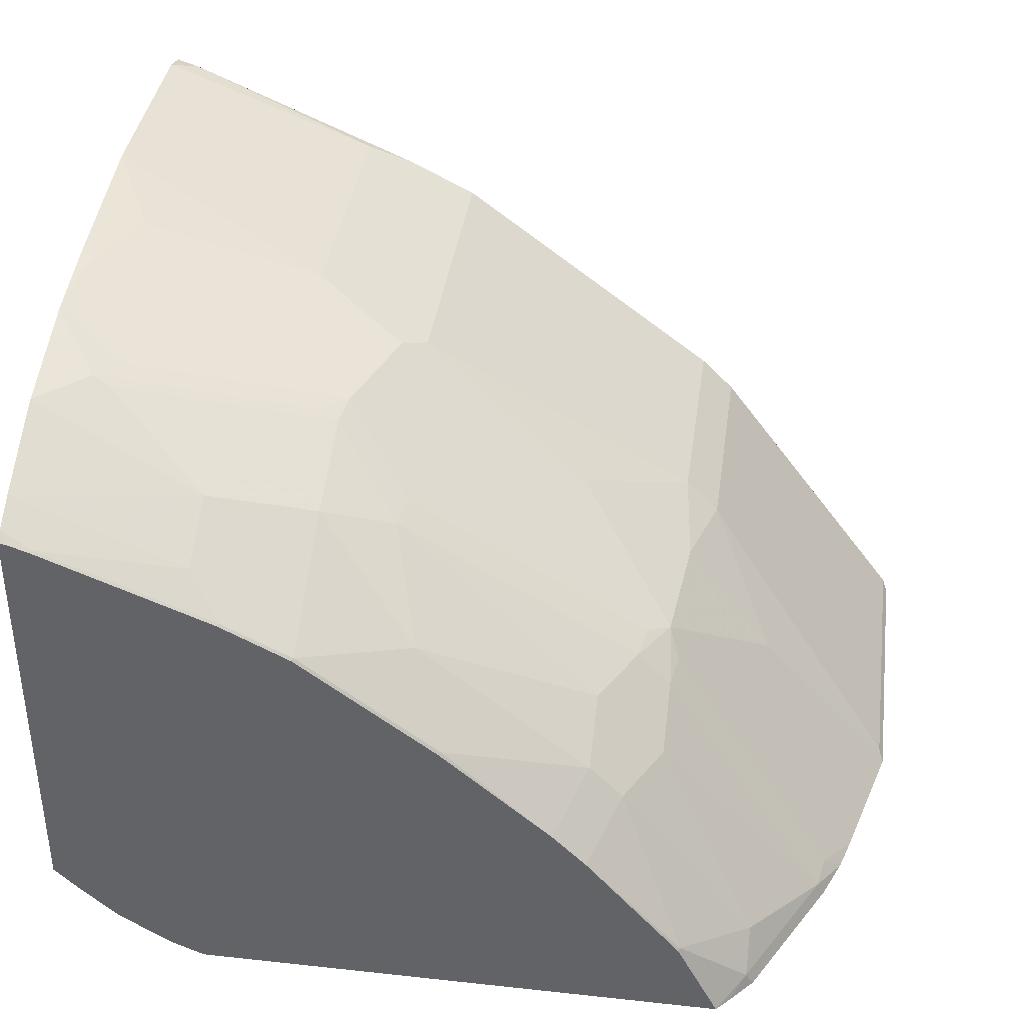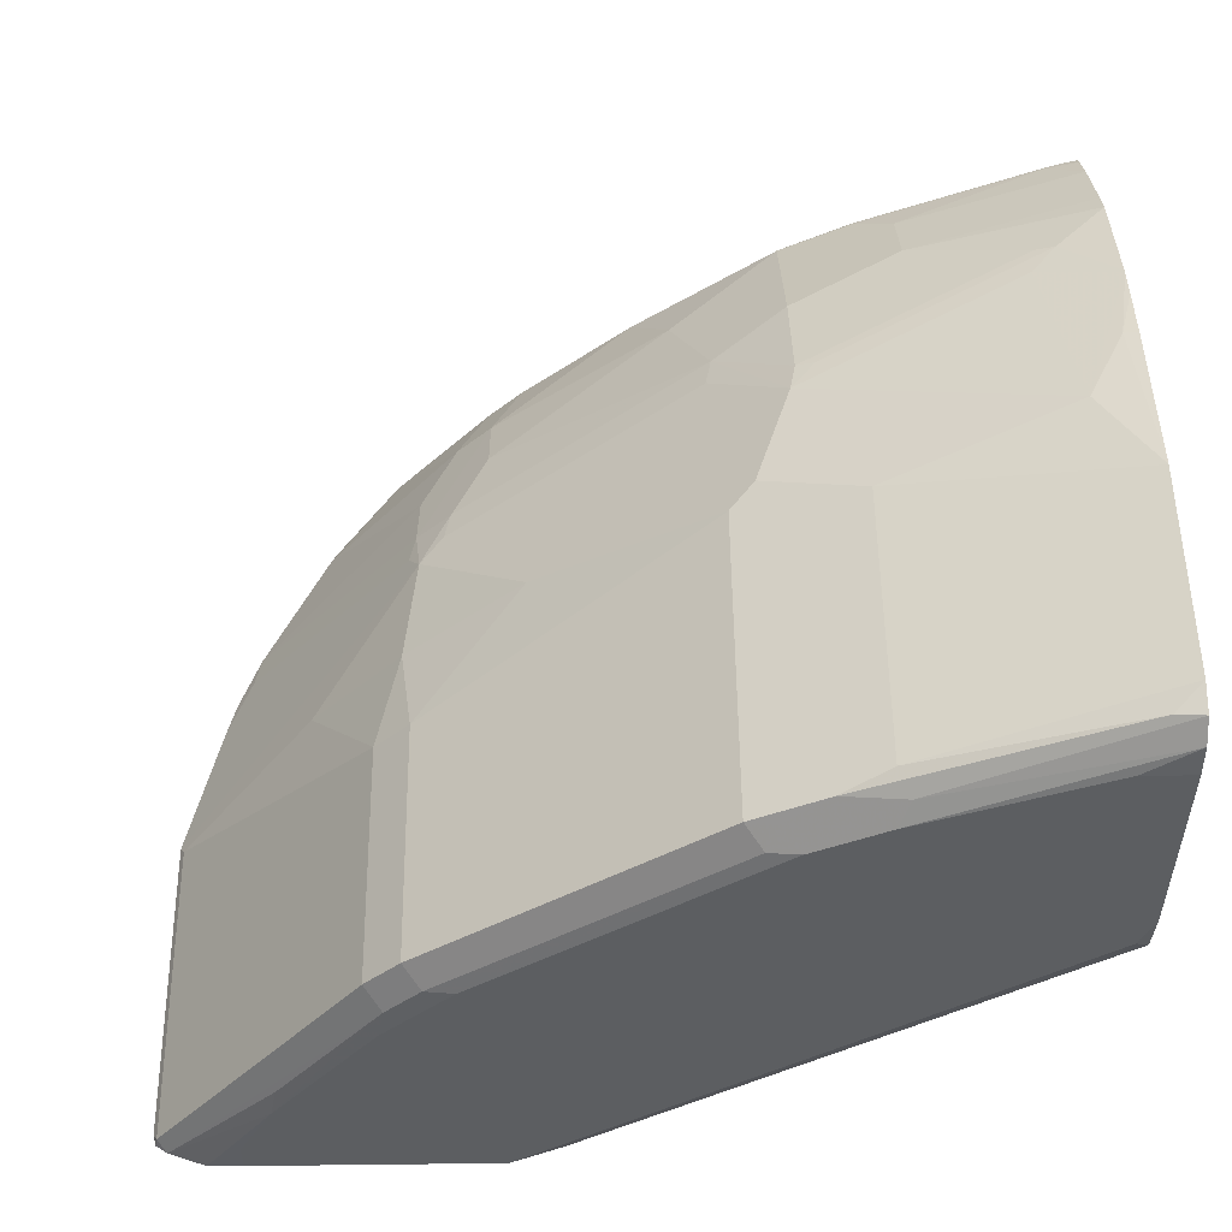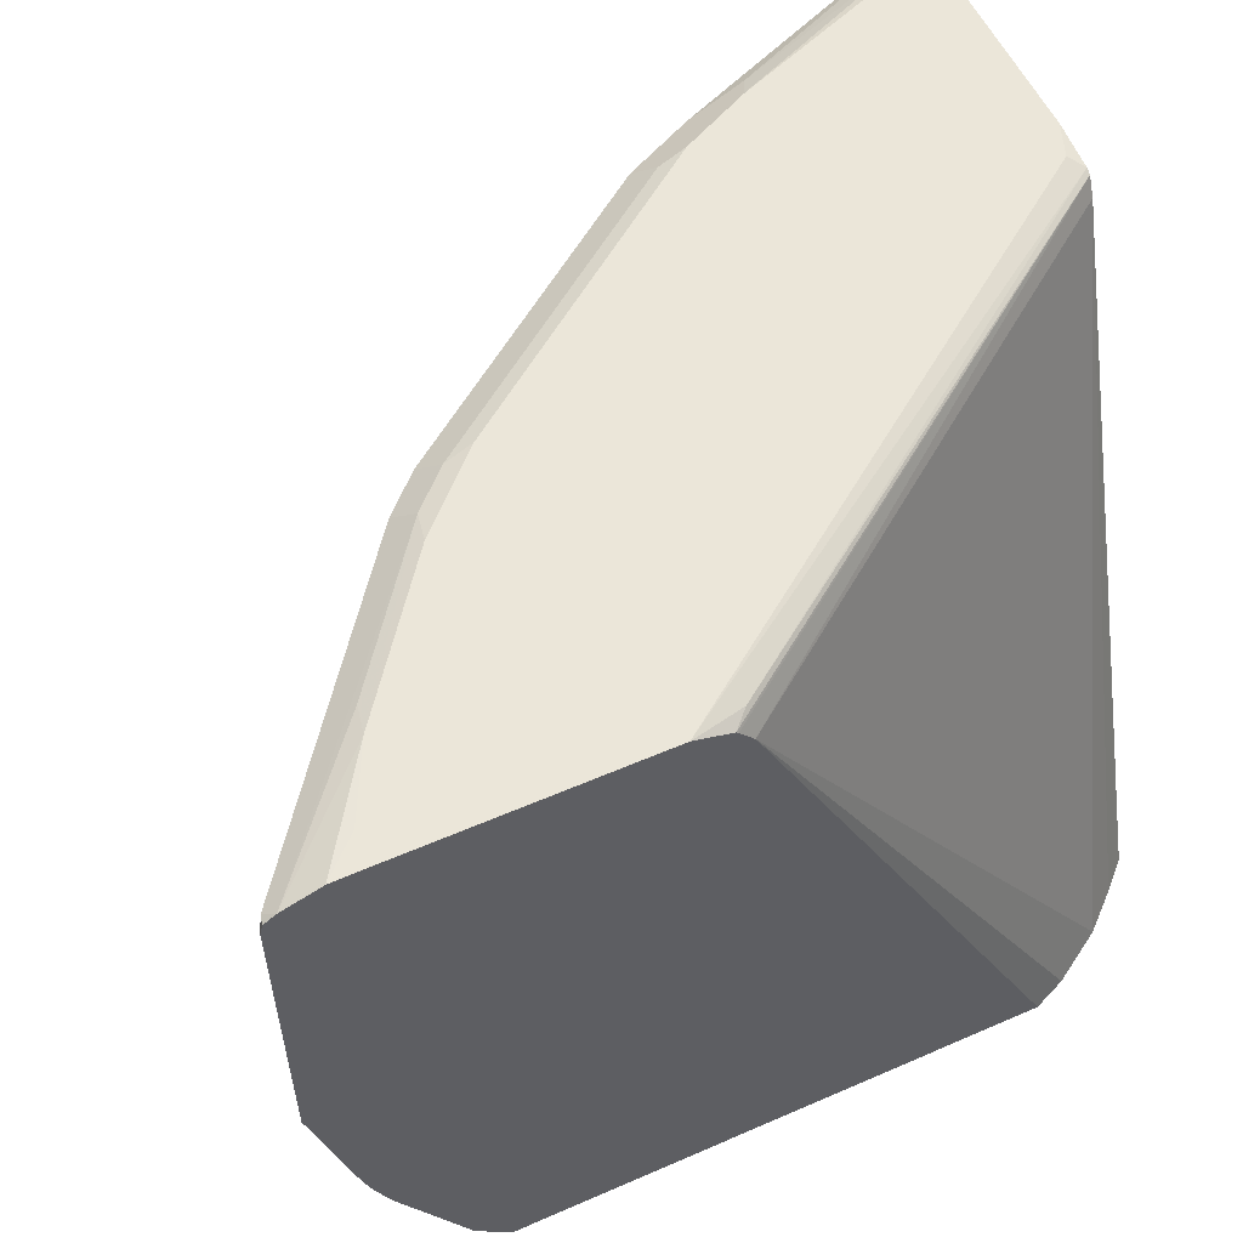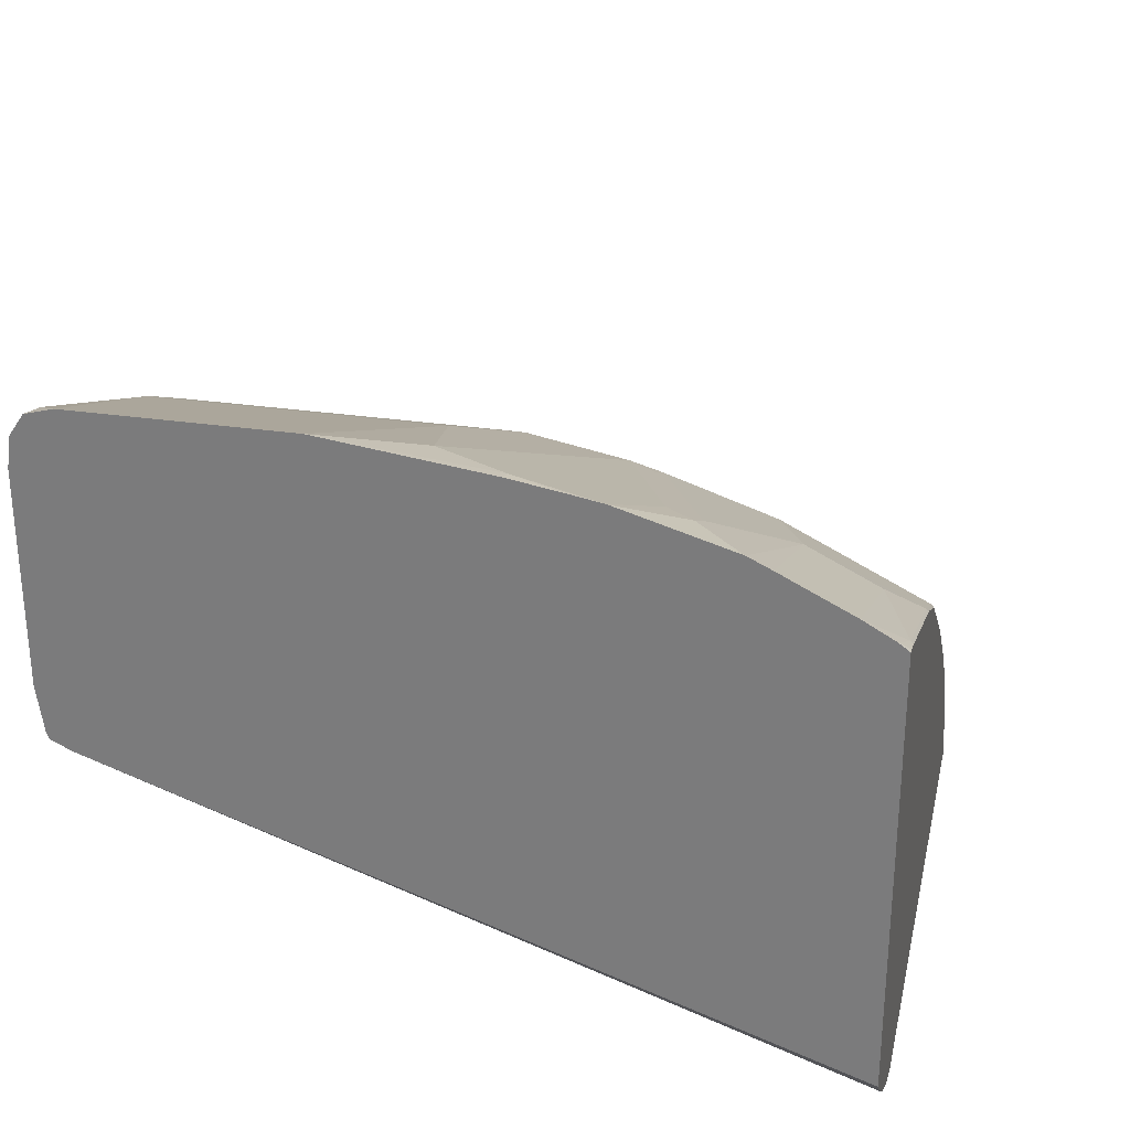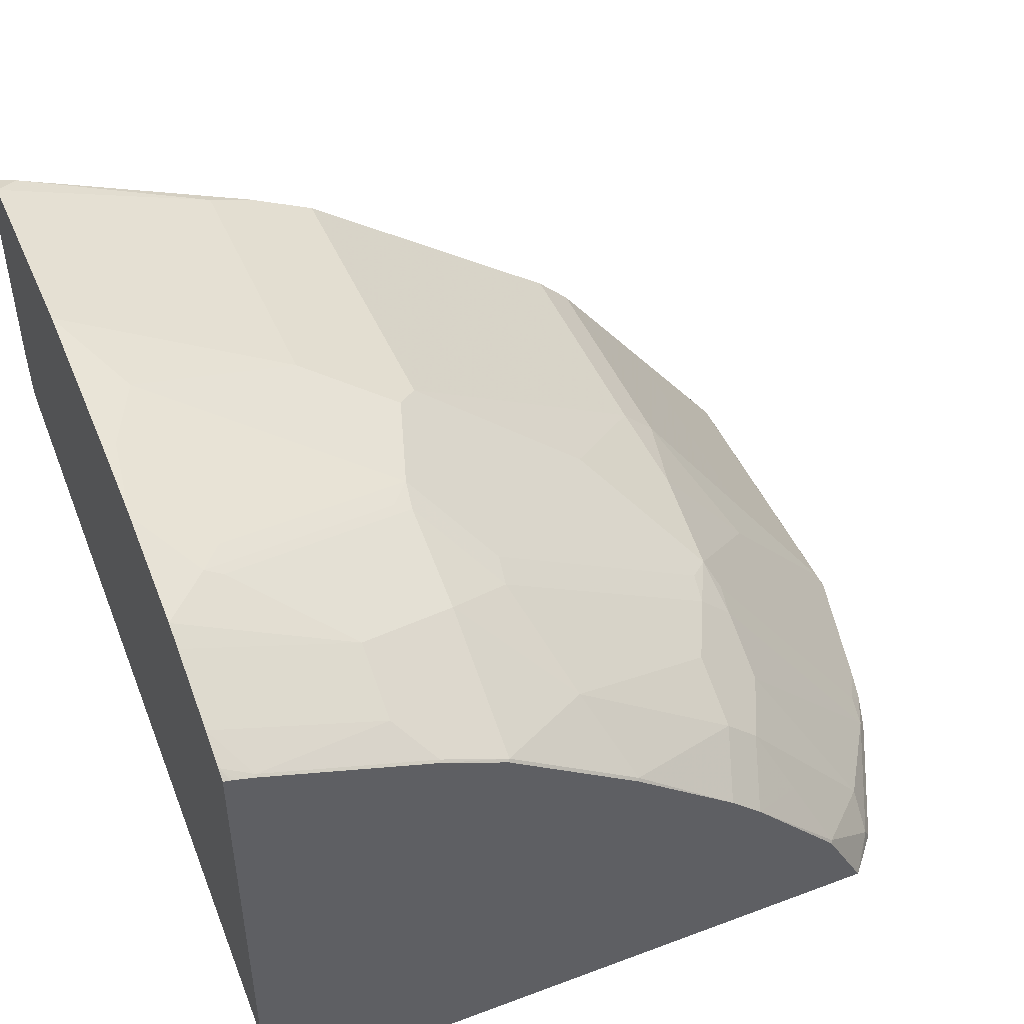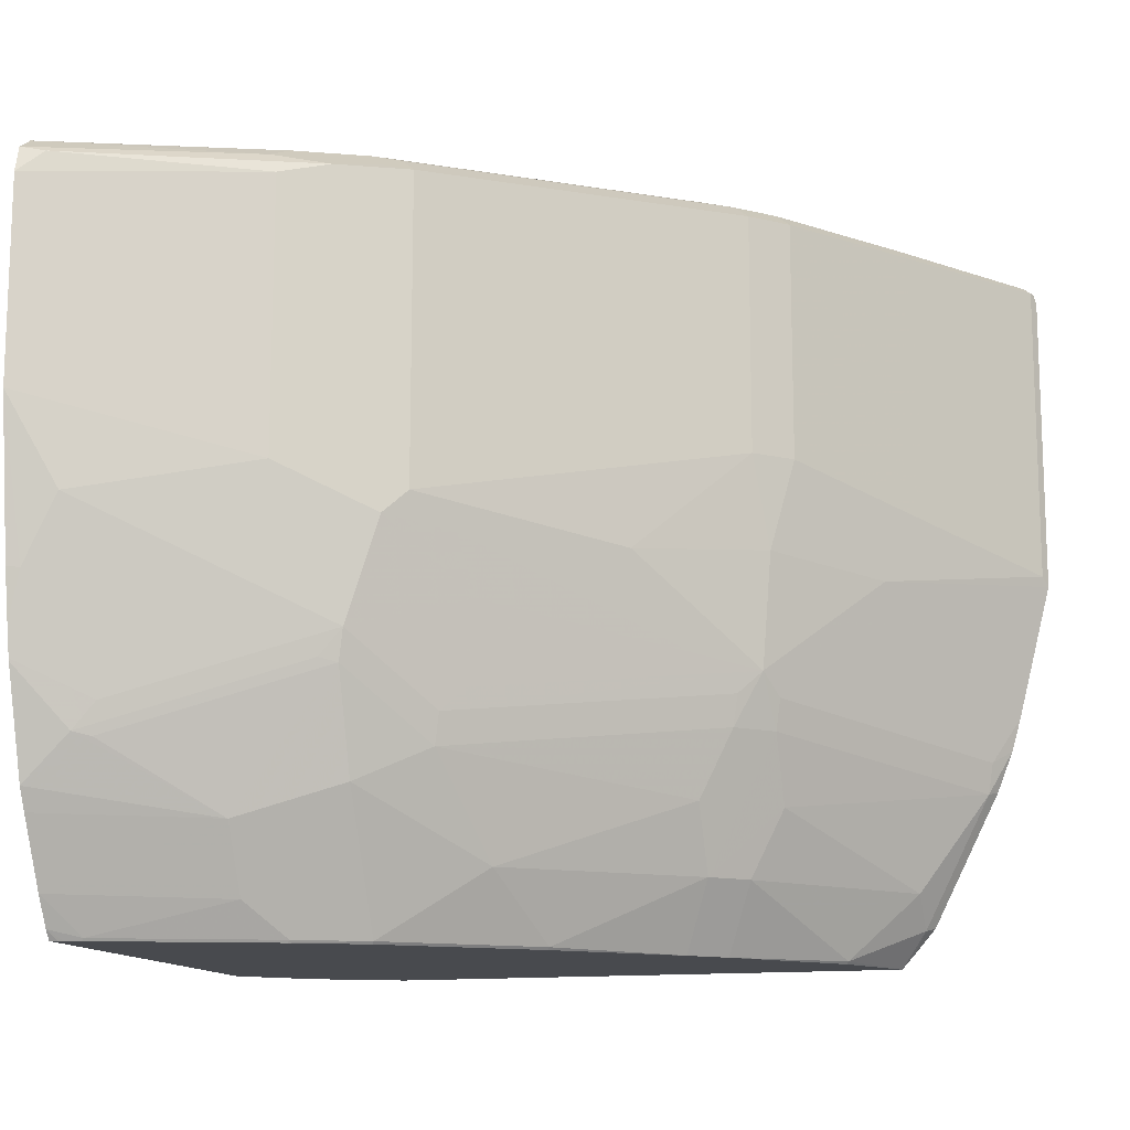
<metadata>
{"format":"obj","ext":"obj","renderer":"f3d","projection":"perspective","resolution":1024,"background":"white","views":[{"elev":37.9,"azim":7.9,"up":"+Z"},{"elev":52.6,"azim":179.3,"up":"+Z"},{"elev":56.0,"azim":155.4,"up":"+Y"},{"elev":29.3,"azim":-77.6,"up":"+Z"},{"elev":47.3,"azim":-22.9,"up":"+Z"},{"elev":-13.2,"azim":16.0,"up":"+Y"}]}
</metadata>
<code>
v 0.7353 0.3577 0.4968
v 0.7549 0.3575 0.4782
v 0.7353 0.3577 0.4782
v 0.7154 0.3577 0.5366
v 0.7762 0.3499 0.4782
v 0.5962 0.3577 0.4782
v 0.7121 0.3544 0.5531
v 0.6558 0.3577 0.6161
v 0.6525 0.3544 0.6326
v 0.7816 0.3444 0.4836
v 0.7827 0.3455 0.4782
v 0.6624 0.3444 0.6426
v 0.722 0.3444 0.563
v 0.575 0.3505 0.4782
v 0.5663 0.3527 0.4869
v 0.2906 0.354 0.6881
v 0.2981 0.3577 0.6955
v 0.616 0.3577 0.6558
v 0.6326 0.3544 0.6525
v 0.6425 0.3444 0.6624
v 0.7816 0.1656 0.4836
v 0.7844 0.339 0.4782
v 0.6624 0.2053 0.6426
v 0.722 0.1855 0.563
v 0.5738 0.3492 0.4782
v 0.2906 0.3523 0.6848
v 0.2906 0.3577 0.7154
v 0.4571 0.3577 0.775
v 0.4737 0.3544 0.7717
v 0.6425 0.2053 0.6624
v 0.4836 0.3444 0.7816
v 0.7844 0.1602 0.4782
v 0.7021 0.1458 0.5829
v 0.6491 0.1523 0.6492
v 0.5657 0.339 0.4782
v 0.2906 0.3415 0.6794
v 0.2906 0.3577 0.8346
v 0.4174 0.3577 0.7949
v 0.4438 0.3444 0.8015
v 0.467 0.3477 0.7849
v 0.5829 0.1458 0.7021
v 0.4836 0.1656 0.7816
v 0.4703 0.3312 0.7883
v 0.7419 0.06625 0.5035
v 0.7485 0.05301 0.4902
v 0.7644 0.08072 0.4782
v 0.6425 0.08612 0.6426
v 0.6028 0.1259 0.6823
v 0.6226 0.106 0.6624
v 0.3773 -0.066 0.4782
v 0.3577 -0.06608 0.4865
v 0.3269 -0.06608 0.5058
v 0.3061 -0.06608 0.5246
v 0.2906 -0.06608 0.5397
v 0.2906 0.3552 0.852
v 0.318 0.3577 0.8346
v 0.4107 0.3511 0.8081
v 0.2906 0.3472 0.8639
v 0.3048 0.3444 0.8611
v 0.4174 0.3378 0.8148
v 0.4703 0.1523 0.7883
v 0.5035 0.1458 0.7618
v 0.7452 0.0348 0.4869
v 0.759 0.06131 0.4782
v 0.6491 0.07288 0.6293
v 0.6094 0.09275 0.6691
v 0.5035 0.06625 0.7419
v 0.4902 0.05301 0.7485
v 0.6293 0.07288 0.6492
v 0.6259 0.05467 0.6459
v 0.6458 0.05467 0.626
v 0.3778 -0.06608 0.4782
v 0.2906 -0.06608 0.7893
v 0.2906 0.3316 0.8682
v 0.4174 0.1788 0.8148
v 0.4505 0.09275 0.7883
v 0.5101 0.1126 0.7485
v 0.7054 -0.02481 0.5068
v 0.7054 -0.04468 0.4869
v 0.7297 -0.00278 0.4782
v 0.7496 0.03696 0.4782
v 0.6458 0.01493 0.6061
v 0.4869 0.0348 0.7452
v 0.6061 0.01493 0.6459
v 0.6061 -0.02481 0.626
v 0.6893 -0.06608 0.4782
v 0.2906 -0.06023 0.7936
v 0.2949 -0.06608 0.7883
v 0.2906 0.2123 0.8682
v 0.318 0.159 0.8545
v 0.3312 0.05301 0.828
v 0.3776 0.05716 0.8098
v 0.4372 0.07703 0.7899
v 0.4471 0.07454 0.7849
v 0.6259 -0.02481 0.6061
v 0.6458 -0.04468 0.5664
v 0.6657 -0.06455 0.5266
v 0.6967 -0.05779 0.4782
v 0.7098 -0.04252 0.4782
v 0.5068 -0.02481 0.7055
v 0.4471 0.01493 0.765
v 0.5266 -0.06455 0.6657
v 0.5897 -0.06608 0.6094
v 0.6093 -0.06608 0.5897
v 0.6647 -0.06608 0.5256
v 0.2906 -0.04281 0.8036
v 0.2981 -0.06608 0.7873
v 0.308 -0.06455 0.7849
v 0.2906 0.1202 0.8564
v 0.2981 0.1193 0.8545
v 0.2906 0.0733 0.8483
v 0.318 0.03729 0.8296
v 0.3279 0.0348 0.8247
v 0.3875 -0.004937 0.7849
v 0.4471 -0.02481 0.7452
v 0.4471 -0.06455 0.7253
v 0.5257 -0.06608 0.6648
v 0.2906 -0.003071 0.8234
v 0.3875 -0.04468 0.765
v 0.3068 -0.06608 0.7843
v 0.4074 -0.06455 0.7452
v 0.2906 0.09039 0.8514
v 0.2906 0.07193 0.848
v 0.2906 0.009955 0.8296
v 0.308 0.01493 0.8247
v 0.4062 -0.06608 0.7446
v 0.4462 -0.06608 0.7243
f 66 77 67
f 63 82 78
f 63 71 82
f 63 81 64
f 63 80 81
f 62 77 66
f 63 78 79
f 61 77 62
f 61 76 77
f 61 75 76
f 67 77 76
f 63 79 80
f 67 76 68
f 76 93 94
f 68 76 83
f 69 83 70
f 70 83 84
f 70 84 71
f 71 84 85
f 71 85 82
f 73 88 87
f 75 89 90
f 75 90 76
f 76 90 91
f 76 91 92
f 76 92 93
f 60 89 75
f 68 83 69
f 60 74 89
f 45 64 46
f 58 74 59
f 76 94 83
f 45 65 71
f 45 71 63
f 47 49 62
f 47 62 66
f 47 66 67
f 47 67 68
f 47 68 69
f 47 69 70
f 47 70 71
f 47 71 65
f 48 62 49
f 50 72 51
f 59 74 60
f 51 72 86
f 51 105 104
f 51 104 103
f 51 103 117
f 51 117 127
f 51 127 126
f 51 126 120
f 51 120 107
f 51 107 88
f 51 88 73
f 51 73 54
f 51 54 53
f 51 53 52
f 55 58 57
f 51 86 105
f 78 82 95
f 94 114 101
f 78 96 97
f 100 115 116
f 100 116 102
f 101 114 115
f 102 117 103
f 102 116 127
f 102 127 117
f 106 108 119
f 106 119 114
f 106 114 118
f 107 120 108
f 108 120 126
f 108 126 121
f 108 121 119
f 100 101 115
f 109 122 110
f 111 123 112
f 112 123 124
f 112 124 125
f 112 125 114
f 112 114 113
f 114 119 121
f 114 121 115
f 114 125 124
f 114 124 118
f 115 121 116
f 116 121 126
f 116 126 127
f 45 63 64
f 110 122 111
f 78 95 96
f 97 104 105
f 95 104 96
f 78 97 79
f 79 97 86
f 79 86 98
f 79 98 99
f 79 99 80
f 82 85 95
f 83 100 84
f 83 94 101
f 83 101 100
f 84 100 85
f 85 100 102
f 85 102 103
f 85 103 104
f 96 104 97
f 85 104 95
f 87 88 107
f 87 107 108
f 87 108 106
f 89 109 110
f 89 110 90
f 90 110 111
f 90 111 91
f 91 111 112
f 91 112 92
f 92 94 93
f 92 112 113
f 92 113 94
f 94 113 114
f 86 97 105
f 44 65 45
f 1 28 18
f 42 62 48
f 5 10 11
f 5 7 9
f 5 9 12
f 5 12 13
f 5 13 10
f 6 14 15
f 6 15 16
f 6 16 17
f 8 18 9
f 9 18 19
f 9 19 20
f 9 20 12
f 10 21 32
f 10 32 22
f 10 22 11
f 10 13 24
f 10 24 21
f 12 20 30
f 12 30 23
f 12 23 24
f 12 24 13
f 14 25 26
f 14 26 15
f 15 26 16
f 16 26 36
f 16 36 54
f 16 54 73
f 4 9 7
f 4 8 9
f 4 7 5
f 2 4 5
f 1 2 3
f 1 3 6
f 1 6 17
f 1 17 27
f 1 27 37
f 1 37 56
f 1 56 38
f 1 38 28
f 44 47 65
f 1 18 8
f 1 8 4
f 1 4 2
f 2 5 11
f 16 73 87
f 2 11 22
f 2 32 46
f 2 46 64
f 2 64 81
f 2 81 80
f 2 80 99
f 2 99 98
f 2 98 86
f 2 86 72
f 2 72 50
f 2 50 35
f 2 35 25
f 2 25 14
f 2 14 6
f 2 22 32
f 16 87 106
f 2 6 3
f 16 118 124
f 31 39 43
f 31 43 61
f 31 61 42
f 32 44 45
f 32 45 46
f 32 33 47
f 32 47 44
f 33 34 47
f 34 41 48
f 34 48 49
f 34 49 47
f 35 50 51
f 35 52 36
f 36 52 53
f 36 53 54
f 37 55 56
f 38 56 55
f 38 55 57
f 39 57 58
f 39 58 59
f 39 59 60
f 39 60 75
f 39 75 61
f 39 61 43
f 41 42 48
f 42 61 62
f 16 106 118
f 31 40 39
f 30 42 41
f 35 51 52
f 29 40 31
f 16 124 123
f 30 41 34
f 16 123 111
f 16 111 122
f 16 122 109
f 16 109 89
f 16 89 74
f 16 74 58
f 16 58 55
f 16 37 27
f 16 27 17
f 18 28 29
f 18 29 19
f 19 29 20
f 20 29 31
f 16 55 37
f 20 31 42
f 28 40 29
f 28 39 40
f 28 57 39
f 28 38 57
f 25 35 26
f 23 33 24
f 26 35 36
f 23 30 34
f 21 33 32
f 21 24 33
f 20 42 30
f 23 34 33

</code>
